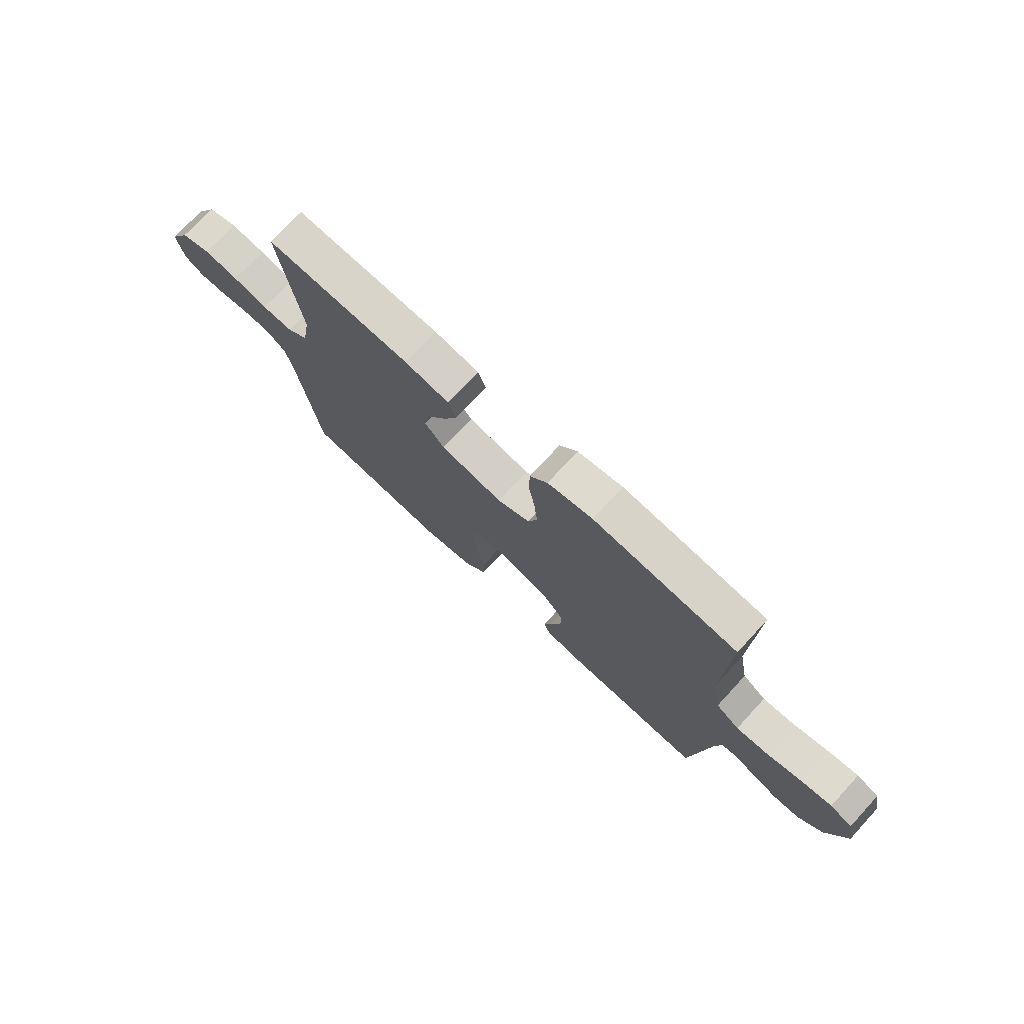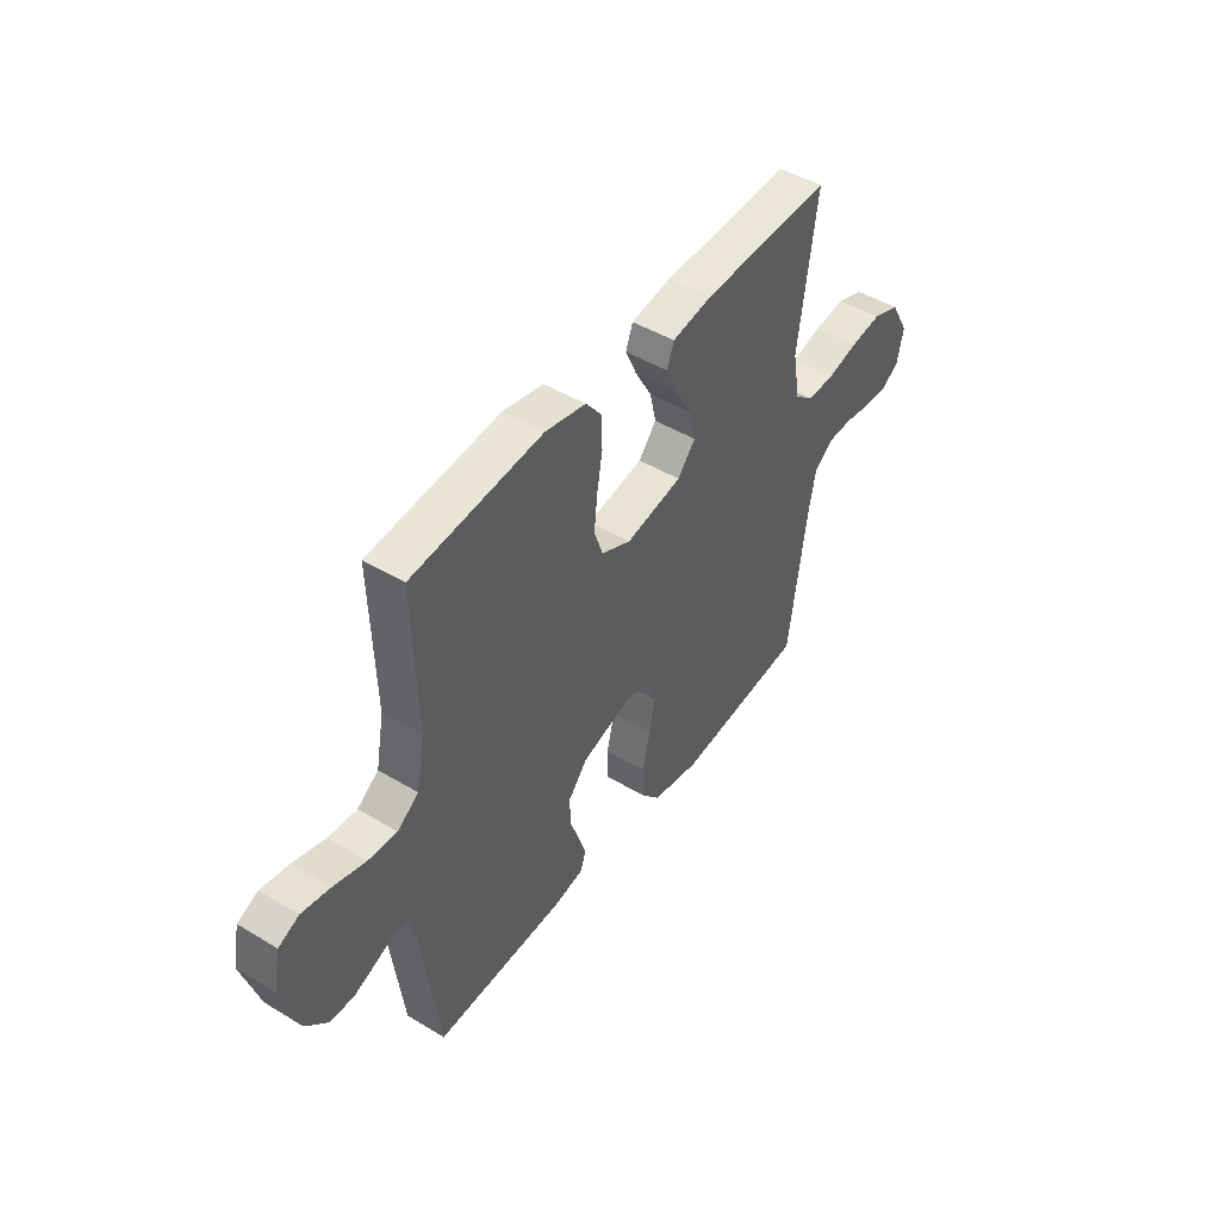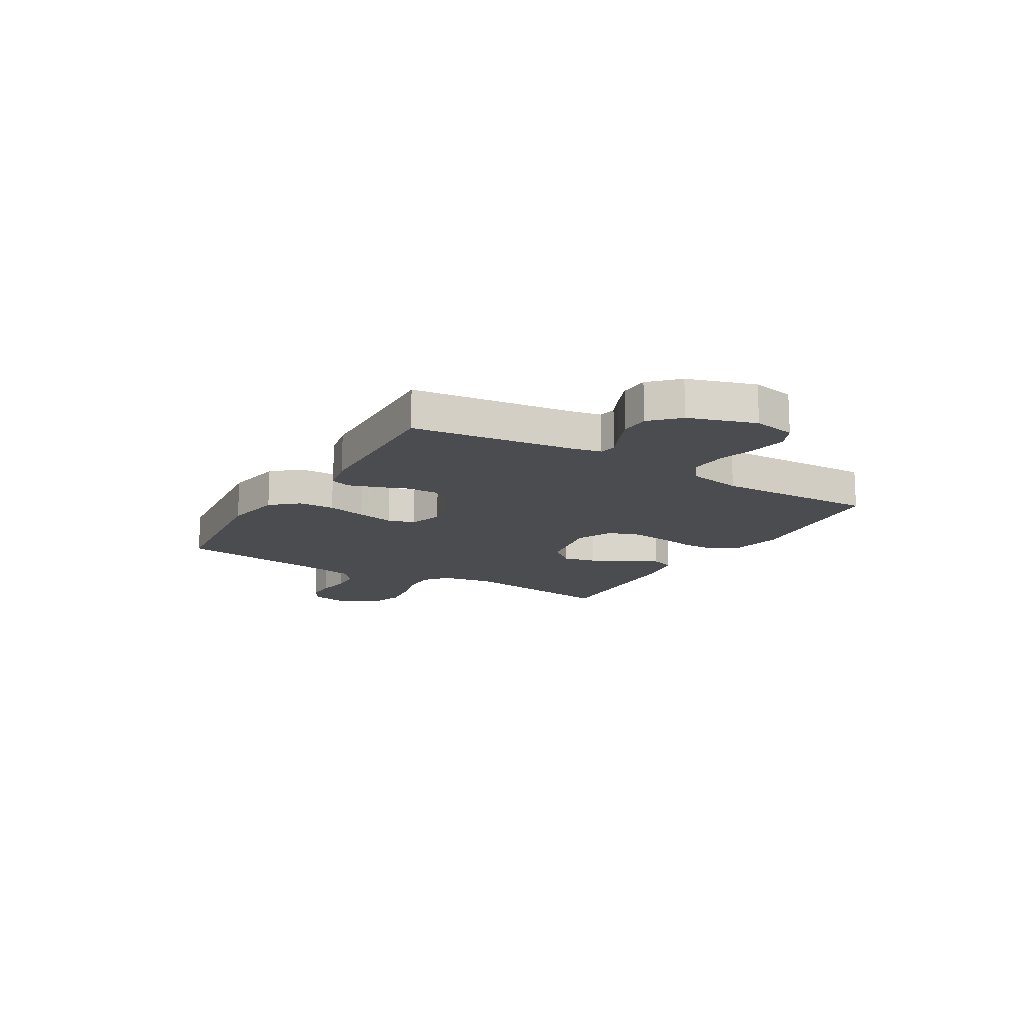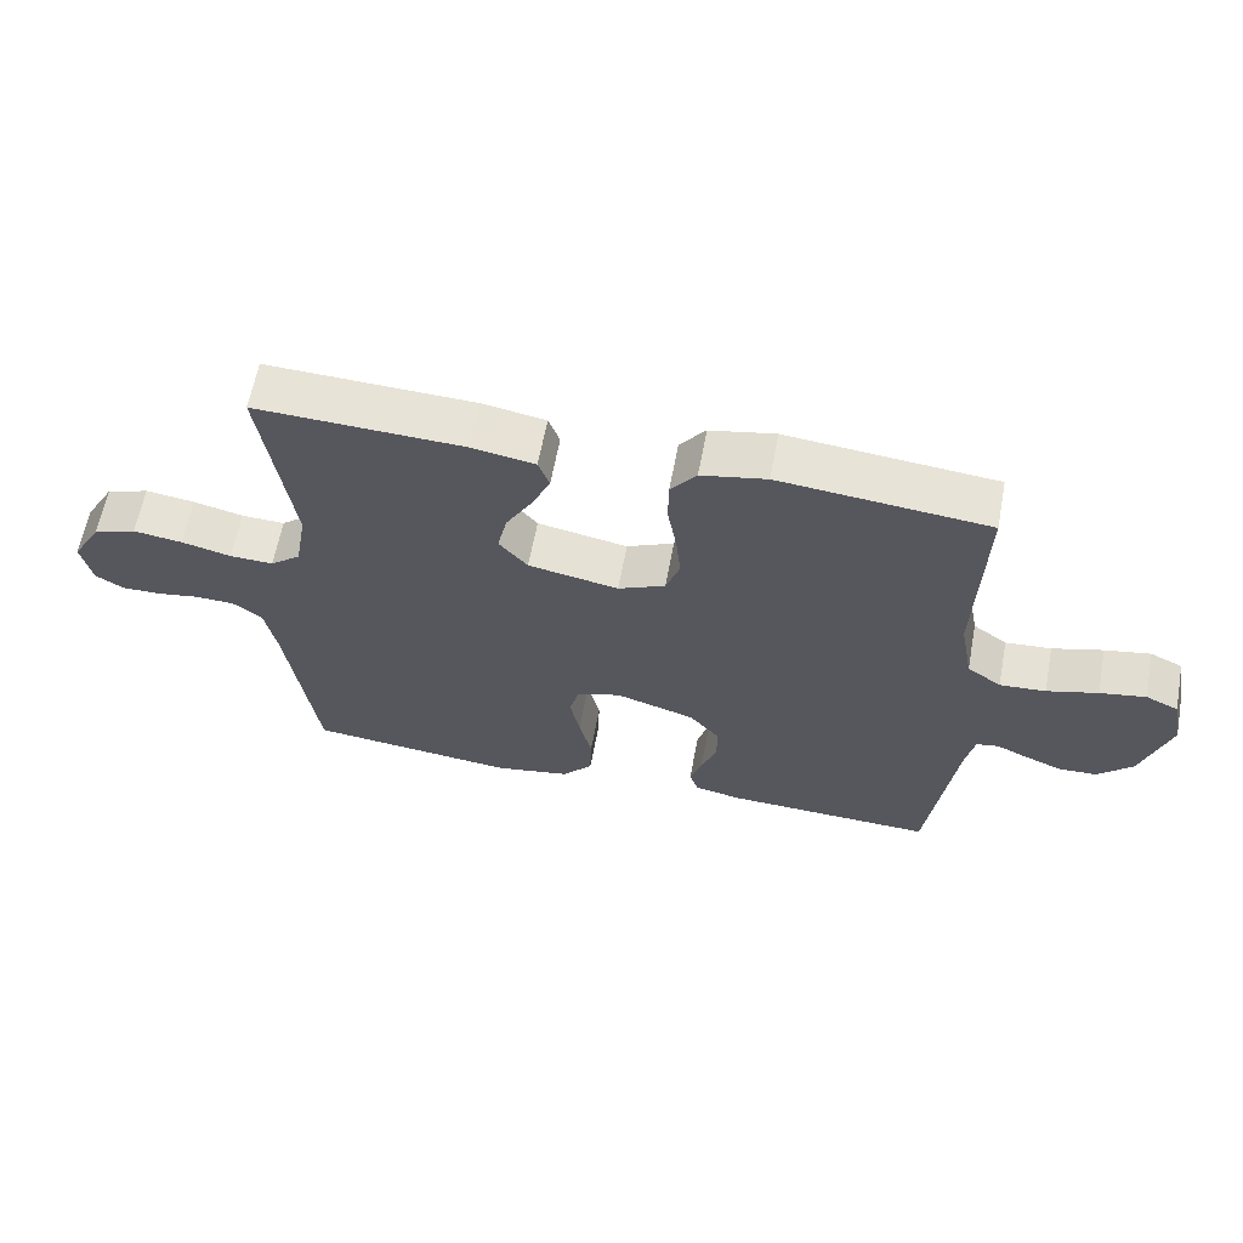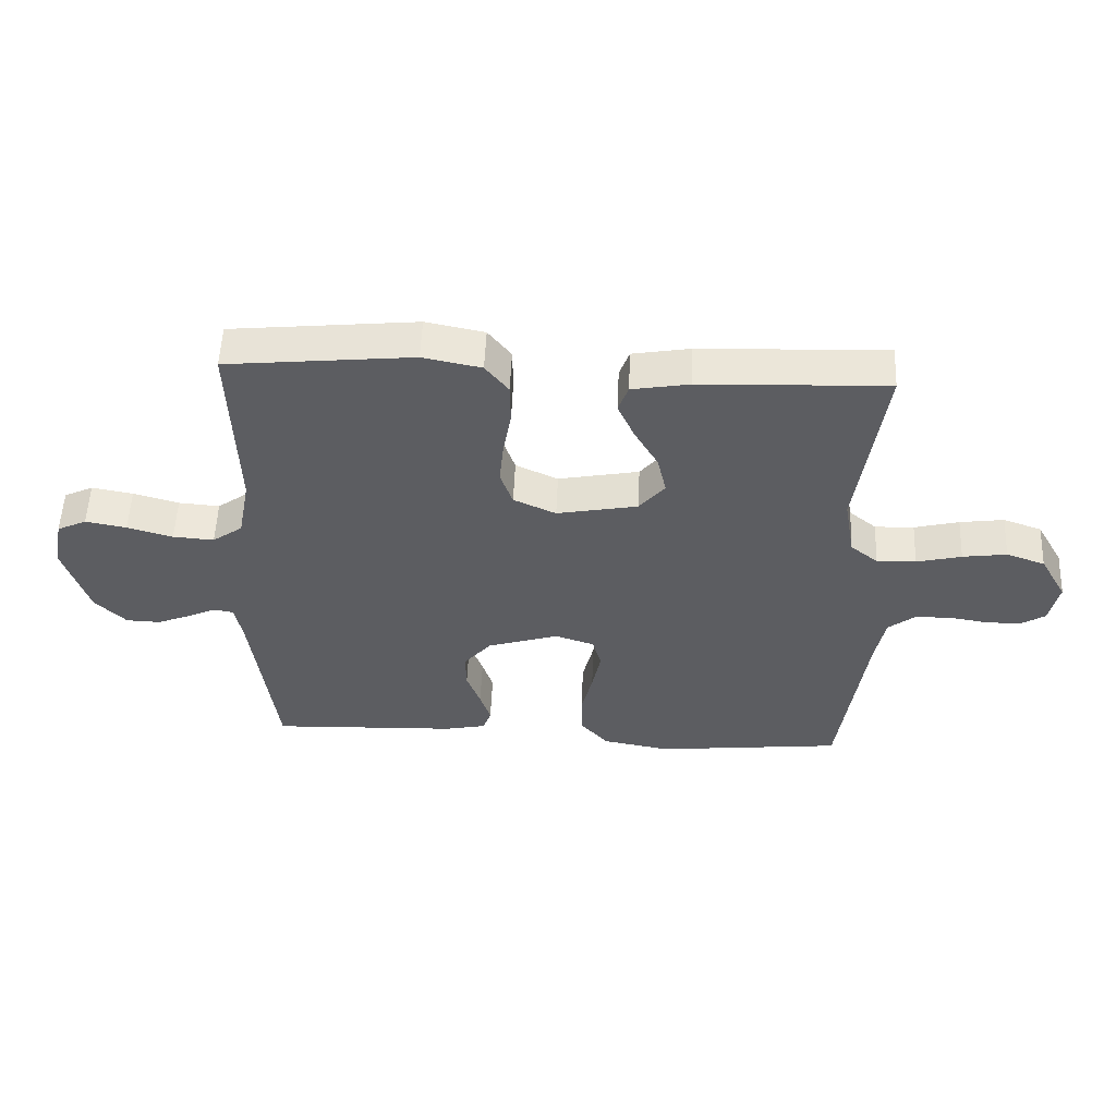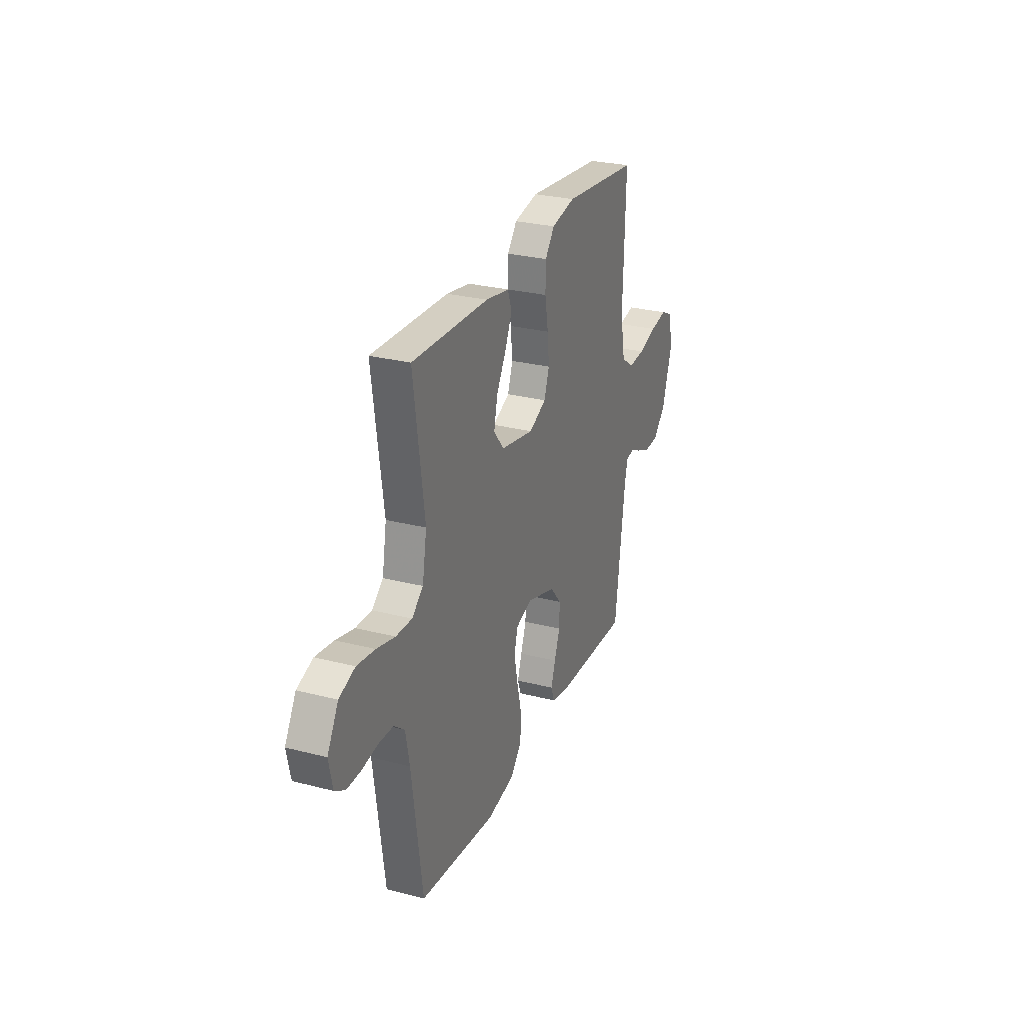
<metadata>
{"format":"obj","ext":"obj","renderer":"f3d","projection":"perspective","resolution":1024,"background":"white","views":[{"elev":74.1,"azim":-137.3,"up":"+Z"},{"elev":46.2,"azim":-55.4,"up":"+Z"},{"elev":-15.1,"azim":-120.6,"up":"+Y"},{"elev":62.3,"azim":-169.4,"up":"+Z"},{"elev":53.6,"azim":2.4,"up":"+Z"},{"elev":27.6,"azim":111.6,"up":"+Z"}]}
</metadata>
<code>
v -0.5 0.07 0.5
v -0.2 0.07 0.53
v -0.106 0.07 0.511
v -0.069 0.07 0.464
v -0.068 0.07 0.398
v -0.081 0.07 0.324
v -0.088 0.07 0.254
v -0.068 0.07 0.197
v 0 0.07 0.166
v 0.13 0.07 0.191
v 0.171 0.07 0.24
v 0.157 0.07 0.303
v 0.119 0.07 0.369
v 0.092 0.07 0.429
v 0.108 0.07 0.473
v 0.2 0.07 0.489
v 0.5 0.07 0.5
v 0.458 0.07 0.2
v 0.475 0.07 0.103
v 0.519 0.07 0.067
v 0.582 0.07 0.069
v 0.654 0.07 0.087
v 0.725 0.07 0.097
v 0.787 0.07 0.075
v 0.83 0.07 0
v 0.815 0.07 -0.07
v 0.775 0.07 -0.095
v 0.718 0.07 -0.094
v 0.657 0.07 -0.084
v 0.6 0.07 -0.086
v 0.558 0.07 -0.119
v 0.542 0.07 -0.2
v 0.5 0.07 -0.5
v 0.2 0.07 -0.532
v 0.091 0.07 -0.512
v 0.047 0.07 -0.462
v 0.045 0.07 -0.394
v 0.063 0.07 -0.32
v 0.077 0.07 -0.251
v 0.063 0.07 -0.2
v 0 0.07 -0.179
v -0.115 0.07 -0.215
v -0.159 0.07 -0.267
v -0.158 0.07 -0.326
v -0.136 0.07 -0.386
v -0.119 0.07 -0.438
v -0.132 0.07 -0.475
v -0.2 0.07 -0.489
v -0.5 0.07 -0.5
v -0.539 0.07 -0.2
v -0.551 0.07 -0.141
v -0.583 0.07 -0.135
v -0.628 0.07 -0.156
v -0.682 0.07 -0.178
v -0.737 0.07 -0.176
v -0.787 0.07 -0.126
v -0.827 0.07 0
v -0.811 0.07 0.08
v -0.764 0.07 0.102
v -0.698 0.07 0.09
v -0.625 0.07 0.069
v -0.559 0.07 0.064
v -0.51 0.07 0.099
v -0.491 0.07 0.2
v -0.5 0 0.5
v -0.2 0 0.53
v -0.106 0 0.511
v -0.069 0 0.464
v -0.068 0 0.398
v -0.081 0 0.324
v -0.088 0 0.254
v -0.068 0 0.197
v 0 0 0.166
v 0.13 0 0.191
v 0.171 0 0.24
v 0.157 0 0.303
v 0.119 0 0.369
v 0.092 0 0.429
v 0.108 0 0.473
v 0.2 0 0.489
v 0.5 0 0.5
v 0.458 0 0.2
v 0.475 0 0.103
v 0.519 0 0.067
v 0.582 0 0.069
v 0.654 0 0.087
v 0.725 0 0.097
v 0.787 0 0.075
v 0.83 0 0
v 0.815 0 -0.07
v 0.775 0 -0.095
v 0.718 0 -0.094
v 0.657 0 -0.084
v 0.6 0 -0.086
v 0.558 0 -0.119
v 0.542 0 -0.2
v 0.5 0 -0.5
v 0.2 0 -0.532
v 0.091 0 -0.512
v 0.047 0 -0.462
v 0.045 0 -0.394
v 0.063 0 -0.32
v 0.077 0 -0.251
v 0.063 0 -0.2
v 0 0 -0.179
v -0.115 0 -0.215
v -0.159 0 -0.267
v -0.158 0 -0.326
v -0.136 0 -0.386
v -0.119 0 -0.438
v -0.132 0 -0.475
v -0.2 0 -0.489
v -0.5 0 -0.5
v -0.539 0 -0.2
v -0.551 0 -0.141
v -0.583 0 -0.135
v -0.628 0 -0.156
v -0.682 0 -0.178
v -0.737 0 -0.176
v -0.787 0 -0.126
v -0.827 0 0
v -0.811 0 0.08
v -0.764 0 0.102
v -0.698 0 0.09
v -0.625 0 0.069
v -0.559 0 0.064
v -0.51 0 0.099
v -0.491 0 0.2
f 58 59 60 61
f 58 61 62
f 57 58 62
f 56 57 62
f 55 56 62 63
f 52 53 54 55
f 47 48 49 50
f 47 50 51
f 44 45 46 47
f 44 47 51
f 43 44 51
f 42 43 51
f 41 42 51 52
f 35 36 37 38
f 35 38 39
f 32 33 34 35
f 31 32 35 39
f 30 31 39 40
f 26 27 28 29
f 26 29 30
f 25 26 30
f 21 22 23 24
f 20 21 24 25
f 15 16 17 18
f 15 18 19
f 12 13 14 15
f 12 15 19
f 11 12 19 20
f 3 4 5 6
f 3 6 7
f 64 1 2 3
f 63 64 3 7
f 52 55 63 7
f 25 30 40 41
f 20 25 41 52
f 10 11 20
f 9 10 20 52
f 8 9 52
f 7 8 52
f 125 124 123 122
f 126 125 122
f 126 122 121
f 126 121 120
f 127 126 120 119
f 119 118 117 116
f 114 113 112 111
f 115 114 111
f 111 110 109 108
f 115 111 108
f 115 108 107
f 115 107 106
f 116 115 106 105
f 102 101 100 99
f 103 102 99
f 99 98 97 96
f 103 99 96 95
f 104 103 95 94
f 93 92 91 90
f 94 93 90
f 94 90 89
f 88 87 86 85
f 89 88 85 84
f 82 81 80 79
f 83 82 79
f 79 78 77 76
f 83 79 76
f 84 83 76 75
f 70 69 68 67
f 71 70 67
f 67 66 65 128
f 71 67 128 127
f 71 127 119 116
f 105 104 94 89
f 116 105 89 84
f 84 75 74
f 116 84 74 73
f 116 73 72
f 116 72 71
f 1 65 66 2
f 2 66 67 3
f 3 67 68 4
f 4 68 69 5
f 5 69 70 6
f 6 70 71 7
f 7 71 72 8
f 8 72 73 9
f 9 73 74 10
f 10 74 75 11
f 11 75 76 12
f 12 76 77 13
f 13 77 78 14
f 14 78 79 15
f 15 79 80 16
f 16 80 81 17
f 17 81 82 18
f 18 82 83 19
f 19 83 84 20
f 20 84 85 21
f 21 85 86 22
f 22 86 87 23
f 23 87 88 24
f 24 88 89 25
f 25 89 90 26
f 26 90 91 27
f 27 91 92 28
f 28 92 93 29
f 29 93 94 30
f 30 94 95 31
f 31 95 96 32
f 32 96 97 33
f 33 97 98 34
f 34 98 99 35
f 35 99 100 36
f 36 100 101 37
f 37 101 102 38
f 38 102 103 39
f 39 103 104 40
f 40 104 105 41
f 41 105 106 42
f 42 106 107 43
f 43 107 108 44
f 44 108 109 45
f 45 109 110 46
f 46 110 111 47
f 47 111 112 48
f 48 112 113 49
f 49 113 114 50
f 50 114 115 51
f 51 115 116 52
f 52 116 117 53
f 53 117 118 54
f 54 118 119 55
f 55 119 120 56
f 56 120 121 57
f 57 121 122 58
f 58 122 123 59
f 59 123 124 60
f 60 124 125 61
f 61 125 126 62
f 62 126 127 63
f 63 127 128 64
f 64 128 65 1

</code>
